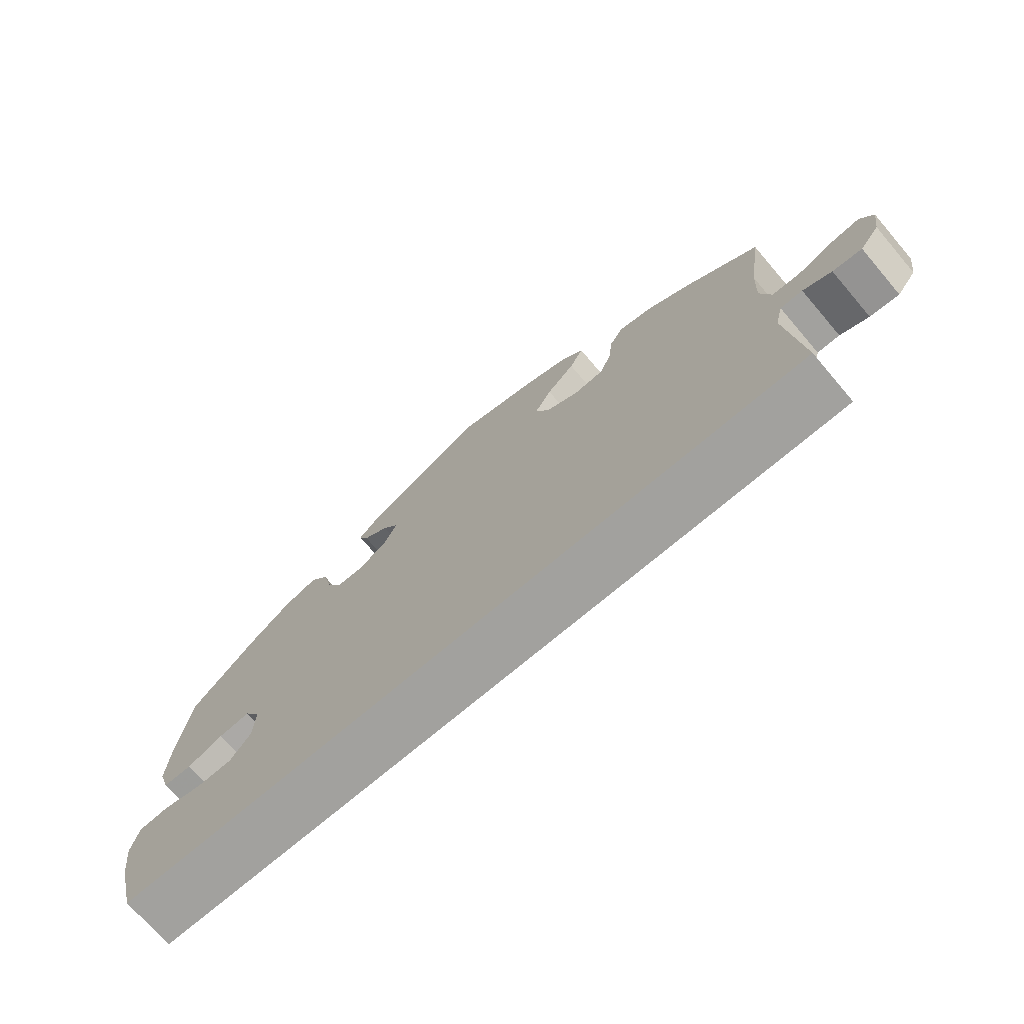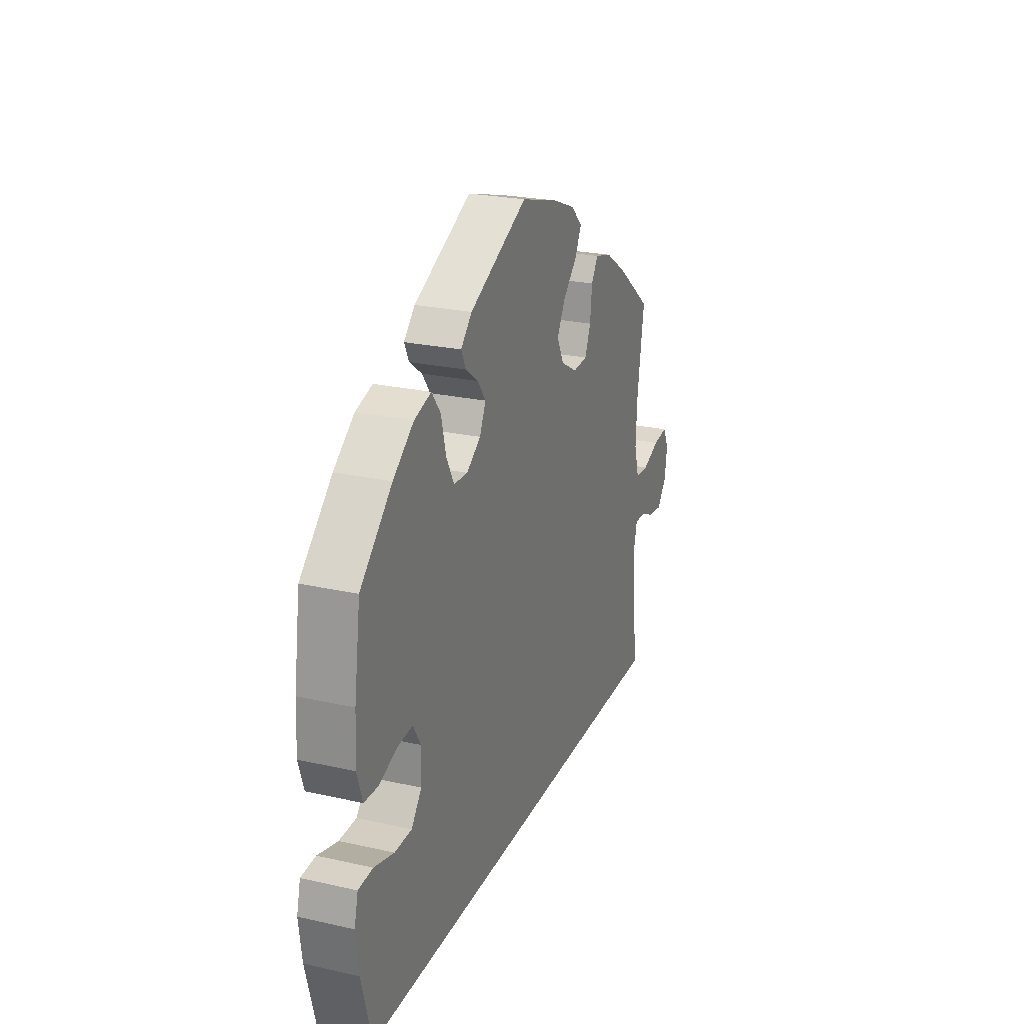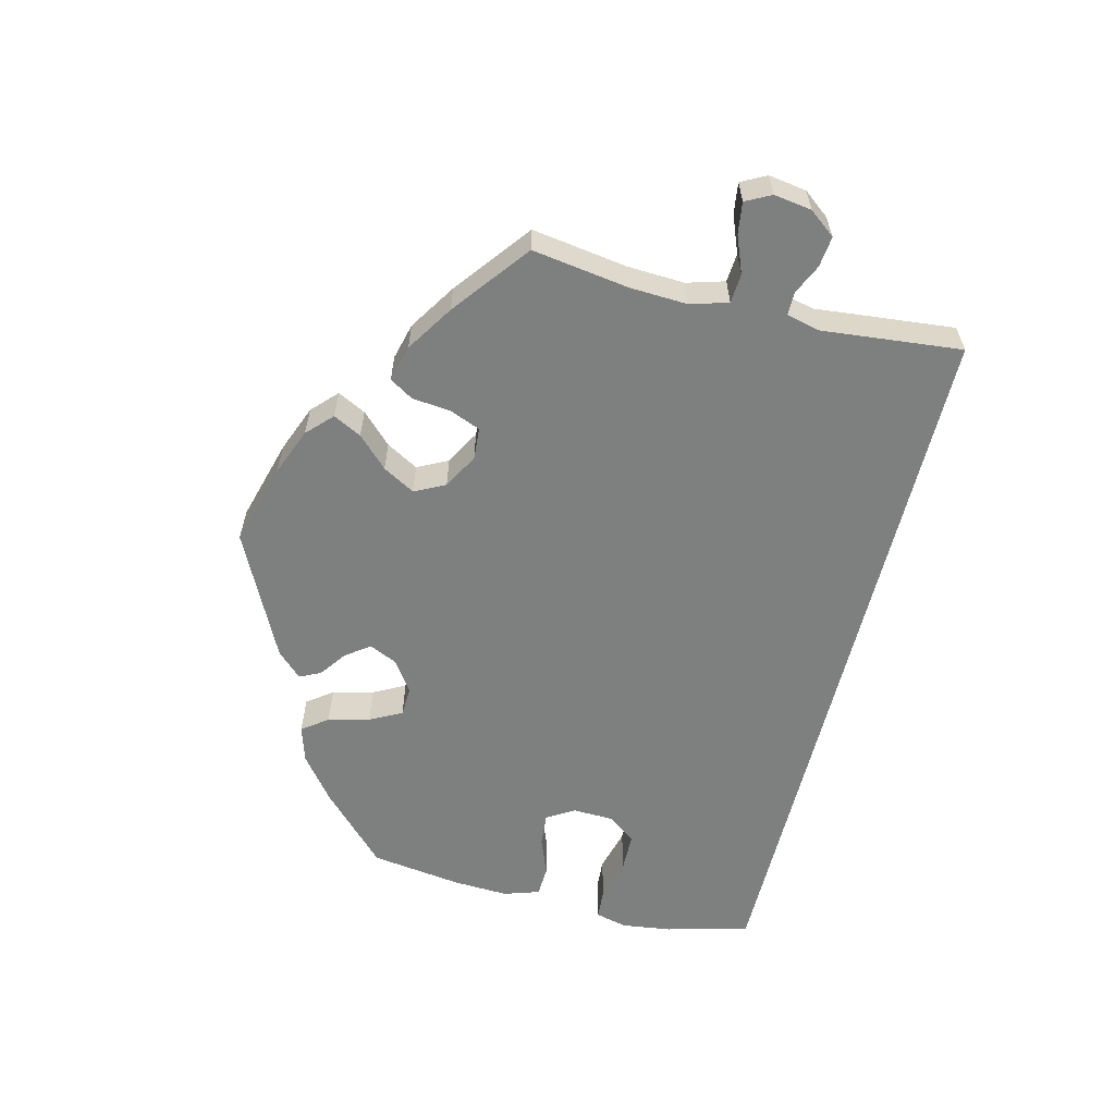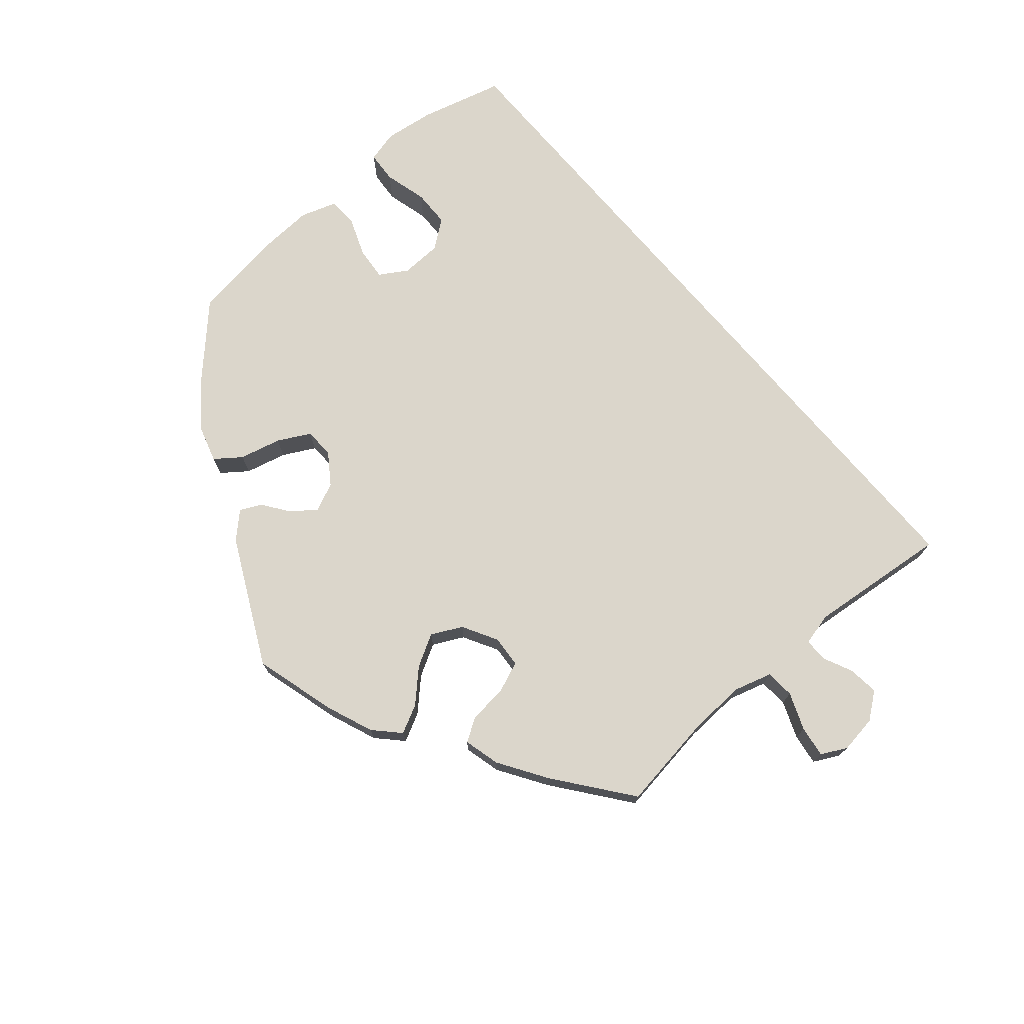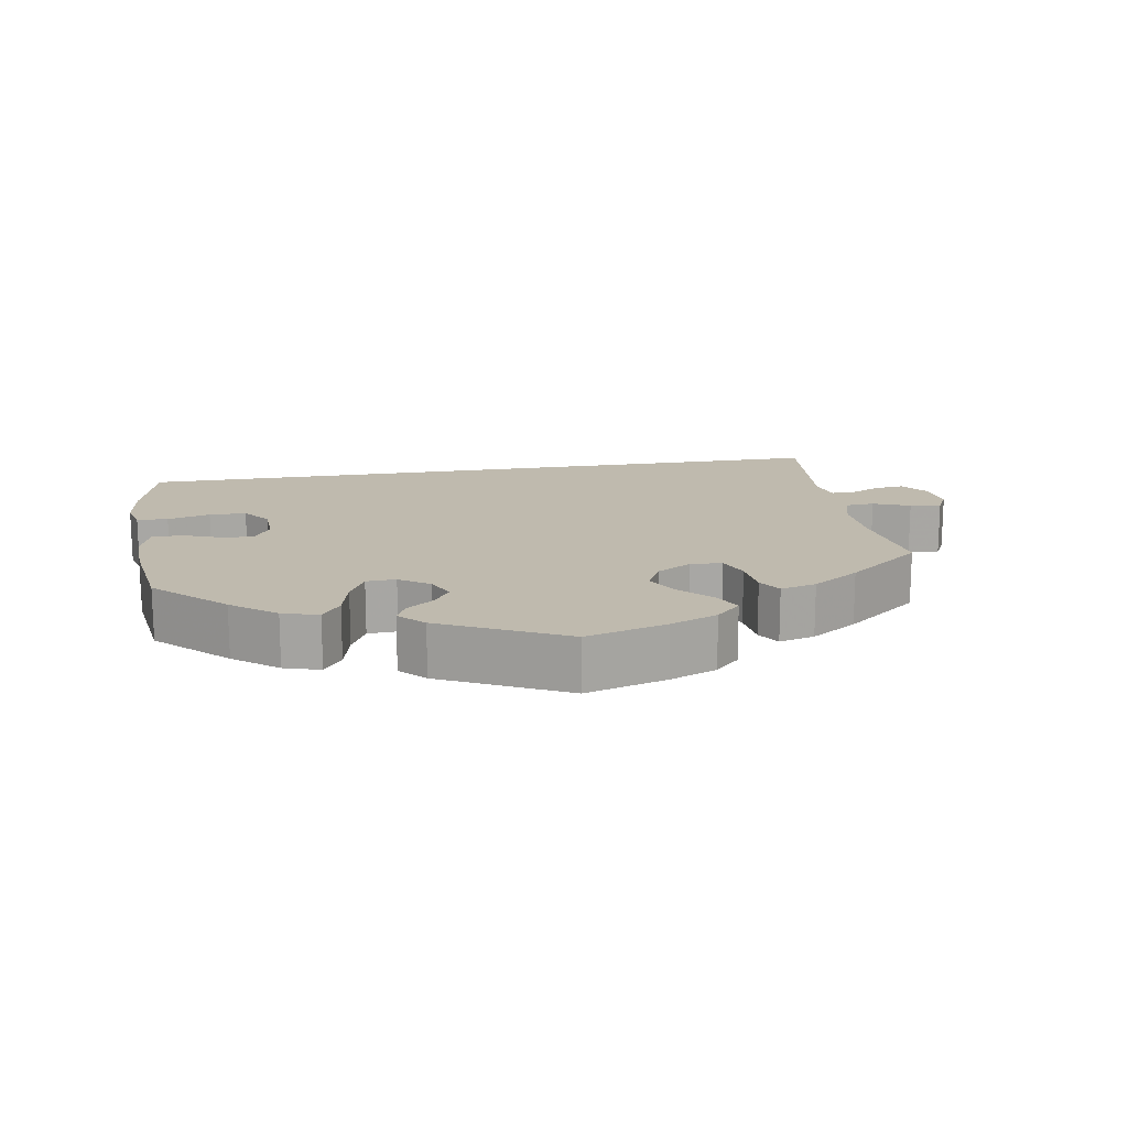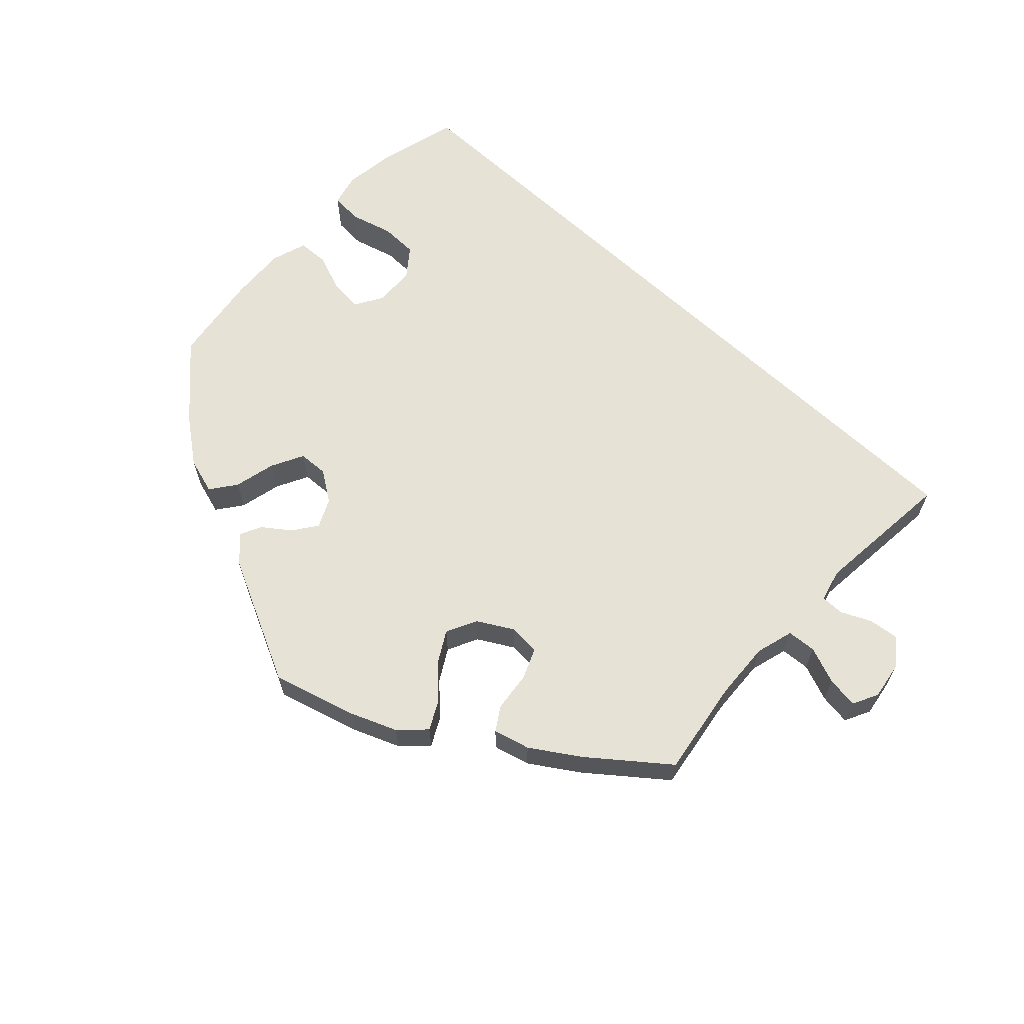
<metadata>
{"format":"obj","ext":"obj","renderer":"f3d","projection":"perspective","resolution":1024,"background":"white","views":[{"elev":-72.0,"azim":40.5,"up":"+Z"},{"elev":24.1,"azim":-69.6,"up":"+Z"},{"elev":-59.6,"azim":76.2,"up":"+Y"},{"elev":73.6,"azim":49.6,"up":"+Y"},{"elev":15.8,"azim":-9.6,"up":"+Y"},{"elev":64.0,"azim":43.0,"up":"+Y"}]}
</metadata>
<code>
v -0.501 0.07 -0.289
v -0.531 0.07 -0.175
v -0.54 0.07 -0.106
v -0.529 0.07 -0.062
v -0.486 0.07 -0.059
v -0.427 0.07 -0.075
v -0.376 0.07 -0.074
v -0.346 0.07 -0.035
v -0.344 0.07 0.021
v -0.367 0.07 0.059
v -0.413 0.07 0.055
v -0.465 0.07 0.035
v -0.507 0.07 0.037
v -0.523 0.07 0.086
v -0.519 0.07 0.162
v -0.501 0.07 0.288
v -0.407 0.07 0.378
v -0.346 0.07 0.425
v -0.296 0.07 0.44
v -0.27 0.07 0.405
v -0.256 0.07 0.348
v -0.233 0.07 0.304
v -0.192 0.07 0.302
v -0.15 0.07 0.331
v -0.132 0.07 0.37
v -0.156 0.07 0.403
v -0.193 0.07 0.43
v -0.207 0.07 0.459
v -0.174 0.07 0.493
v -0.001 0.07 0.578
v 0.112 0.07 0.546
v 0.177 0.07 0.52
v 0.211 0.07 0.487
v 0.191 0.07 0.448
v 0.15 0.07 0.407
v 0.125 0.07 0.363
v 0.146 0.07 0.321
v 0.194 0.07 0.294
v 0.238 0.07 0.297
v 0.255 0.07 0.339
v 0.261 0.07 0.393
v 0.281 0.07 0.425
v 0.331 0.07 0.412
v 0.396 0.07 0.37
v 0.5 0.07 0.289
v 0.48 0.07 0.156
v 0.476 0.07 0.077
v 0.491 0.07 0.025
v 0.531 0.07 0.022
v 0.582 0.07 0.042
v 0.625 0.07 0.048
v 0.643 0.07 0.013
v 0.635 0.07 -0.039
v 0.607 0.07 -0.075
v 0.565 0.07 -0.07
v 0.524 0.07 -0.051
v 0.492 0.07 -0.051
v 0.481 0.07 -0.096
v 0.5 0.07 -0.289
v -0.501 0 -0.289
v -0.531 0 -0.175
v -0.54 0 -0.106
v -0.529 0 -0.062
v -0.486 0 -0.059
v -0.427 0 -0.075
v -0.376 0 -0.074
v -0.346 0 -0.035
v -0.344 0 0.021
v -0.367 0 0.059
v -0.413 0 0.055
v -0.465 0 0.035
v -0.507 0 0.037
v -0.523 0 0.086
v -0.519 0 0.162
v -0.501 0 0.288
v -0.407 0 0.378
v -0.346 0 0.425
v -0.296 0 0.44
v -0.27 0 0.405
v -0.256 0 0.348
v -0.233 0 0.304
v -0.192 0 0.302
v -0.15 0 0.331
v -0.132 0 0.37
v -0.156 0 0.403
v -0.193 0 0.43
v -0.207 0 0.459
v -0.174 0 0.493
v -0.001 0 0.578
v 0.112 0 0.546
v 0.177 0 0.52
v 0.211 0 0.487
v 0.191 0 0.448
v 0.15 0 0.407
v 0.125 0 0.363
v 0.146 0 0.321
v 0.194 0 0.294
v 0.238 0 0.297
v 0.255 0 0.339
v 0.261 0 0.393
v 0.281 0 0.425
v 0.331 0 0.412
v 0.396 0 0.37
v 0.5 0 0.289
v 0.48 0 0.156
v 0.476 0 0.077
v 0.491 0 0.025
v 0.531 0 0.022
v 0.582 0 0.042
v 0.625 0 0.048
v 0.643 0 0.013
v 0.635 0 -0.039
v 0.607 0 -0.075
v 0.565 0 -0.07
v 0.524 0 -0.051
v 0.492 0 -0.051
v 0.481 0 -0.096
v 0.5 0 -0.289
f 58 59 1 2
f 57 58 2 3
f 53 54 55 56
f 53 56 57
f 49 50 51 52
f 48 49 52 53
f 43 44 45 46
f 43 46 47
f 40 41 42 43
f 39 40 43 47
f 38 39 47 48
f 32 33 34 35
f 32 35 36
f 31 32 36
f 30 31 36
f 29 30 36 37
f 26 27 28 29
f 25 26 29 37
f 18 19 20 21
f 18 21 22
f 17 18 22
f 16 17 22
f 15 16 22 23
f 11 12 13 14
f 10 11 14 15
f 3 4 5 6
f 3 6 7
f 48 53 57 3
f 24 25 37 38
f 23 24 38 48
f 10 15 23 48
f 9 10 48
f 8 9 48
f 7 8 48
f 3 7 48
f 61 60 118 117
f 62 61 117 116
f 115 114 113 112
f 116 115 112
f 111 110 109 108
f 112 111 108 107
f 105 104 103 102
f 106 105 102
f 102 101 100 99
f 106 102 99 98
f 107 106 98 97
f 94 93 92 91
f 95 94 91
f 95 91 90
f 95 90 89
f 96 95 89 88
f 88 87 86 85
f 96 88 85 84
f 80 79 78 77
f 81 80 77
f 81 77 76
f 81 76 75
f 82 81 75 74
f 73 72 71 70
f 74 73 70 69
f 65 64 63 62
f 66 65 62
f 62 116 112 107
f 97 96 84 83
f 107 97 83 82
f 107 82 74 69
f 107 69 68
f 107 68 67
f 107 67 66
f 107 66 62
f 1 60 61 2
f 2 61 62 3
f 3 62 63 4
f 4 63 64 5
f 5 64 65 6
f 6 65 66 7
f 7 66 67 8
f 8 67 68 9
f 9 68 69 10
f 10 69 70 11
f 11 70 71 12
f 12 71 72 13
f 13 72 73 14
f 14 73 74 15
f 15 74 75 16
f 16 75 76 17
f 17 76 77 18
f 18 77 78 19
f 19 78 79 20
f 20 79 80 21
f 21 80 81 22
f 22 81 82 23
f 23 82 83 24
f 24 83 84 25
f 25 84 85 26
f 26 85 86 27
f 27 86 87 28
f 28 87 88 29
f 29 88 89 30
f 30 89 90 31
f 31 90 91 32
f 32 91 92 33
f 33 92 93 34
f 34 93 94 35
f 35 94 95 36
f 36 95 96 37
f 37 96 97 38
f 38 97 98 39
f 39 98 99 40
f 40 99 100 41
f 41 100 101 42
f 42 101 102 43
f 43 102 103 44
f 44 103 104 45
f 45 104 105 46
f 46 105 106 47
f 47 106 107 48
f 48 107 108 49
f 49 108 109 50
f 50 109 110 51
f 51 110 111 52
f 52 111 112 53
f 53 112 113 54
f 54 113 114 55
f 55 114 115 56
f 56 115 116 57
f 57 116 117 58
f 58 117 118 59
f 59 118 60 1

</code>
